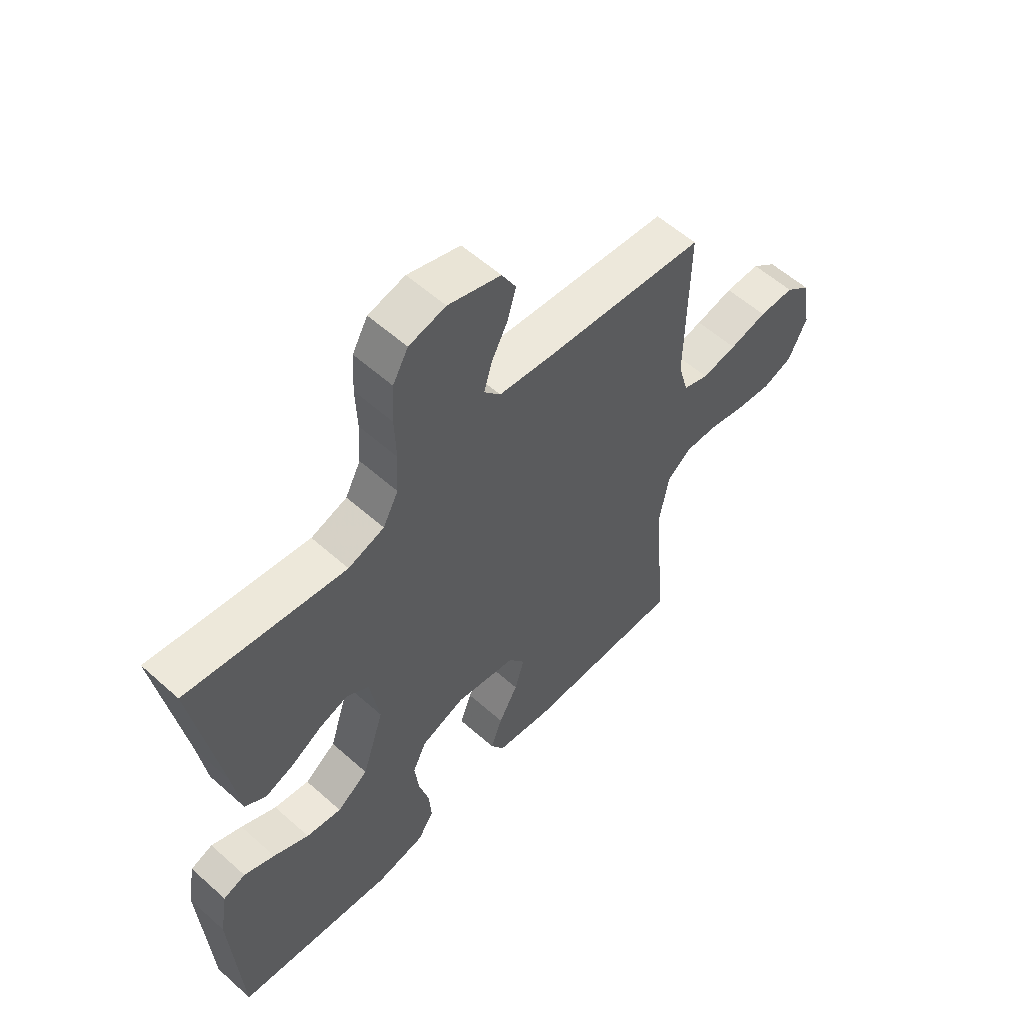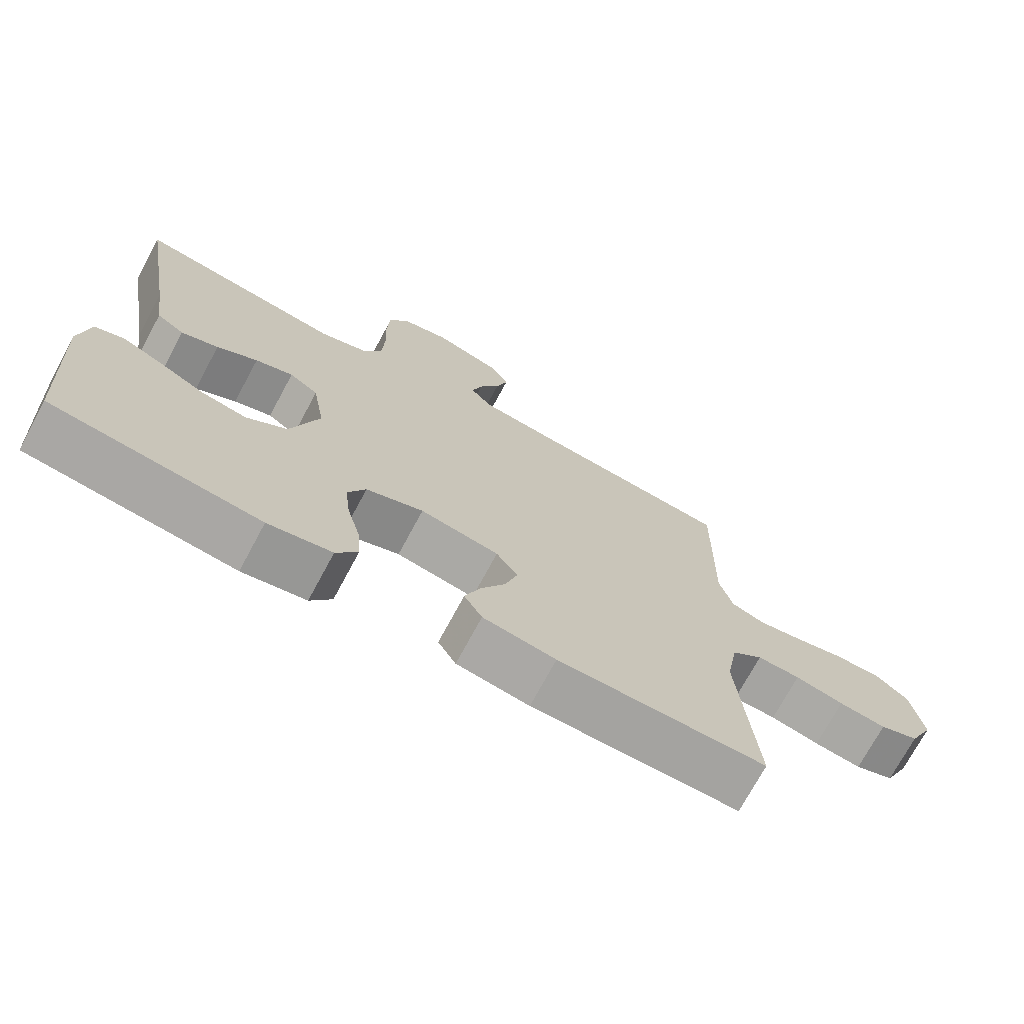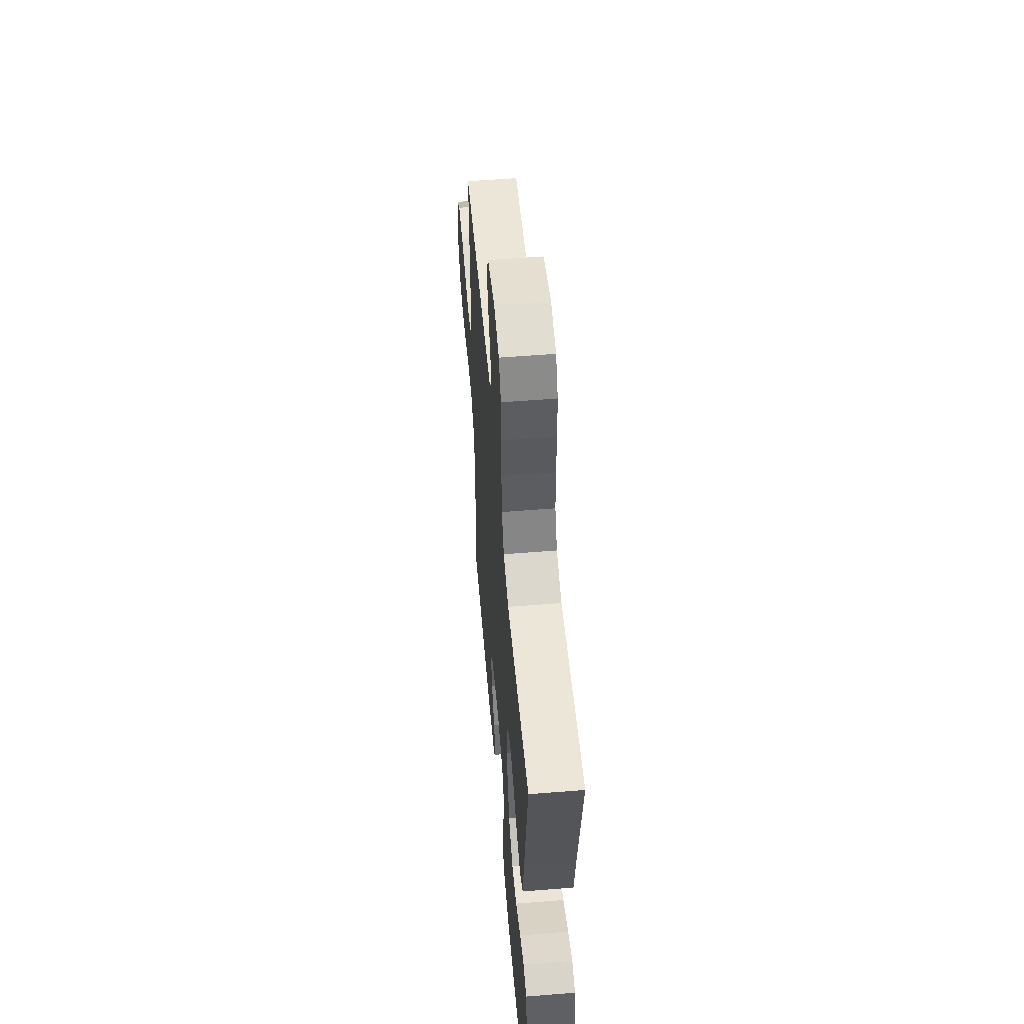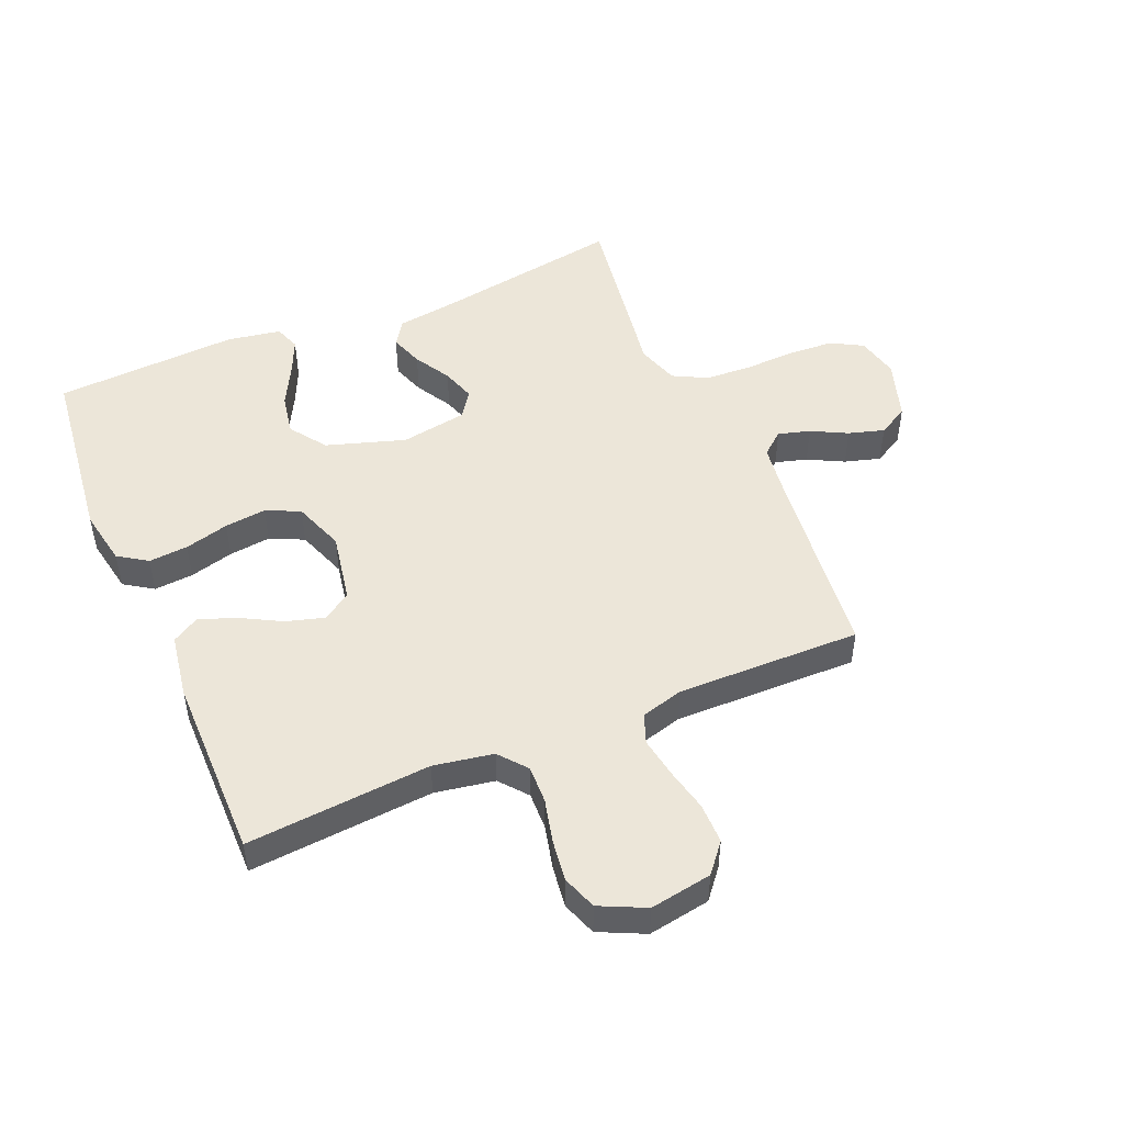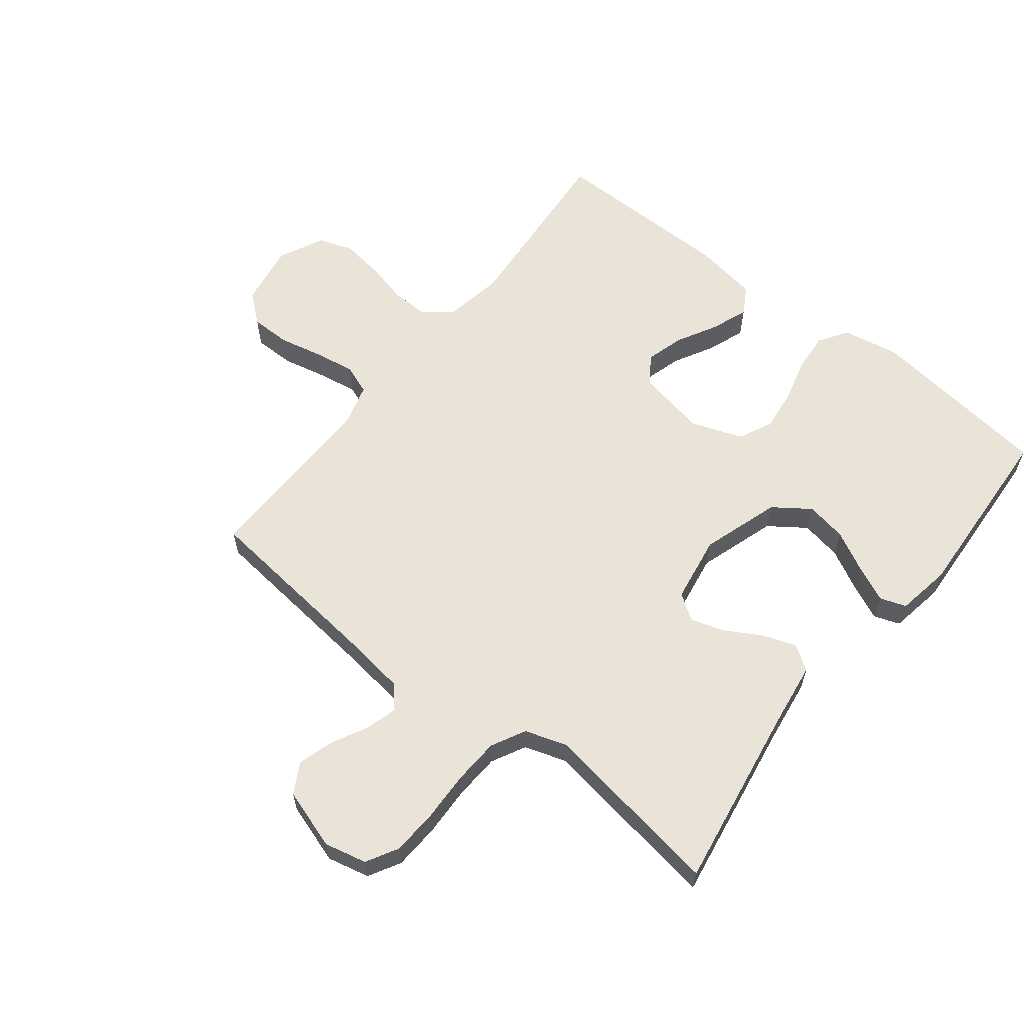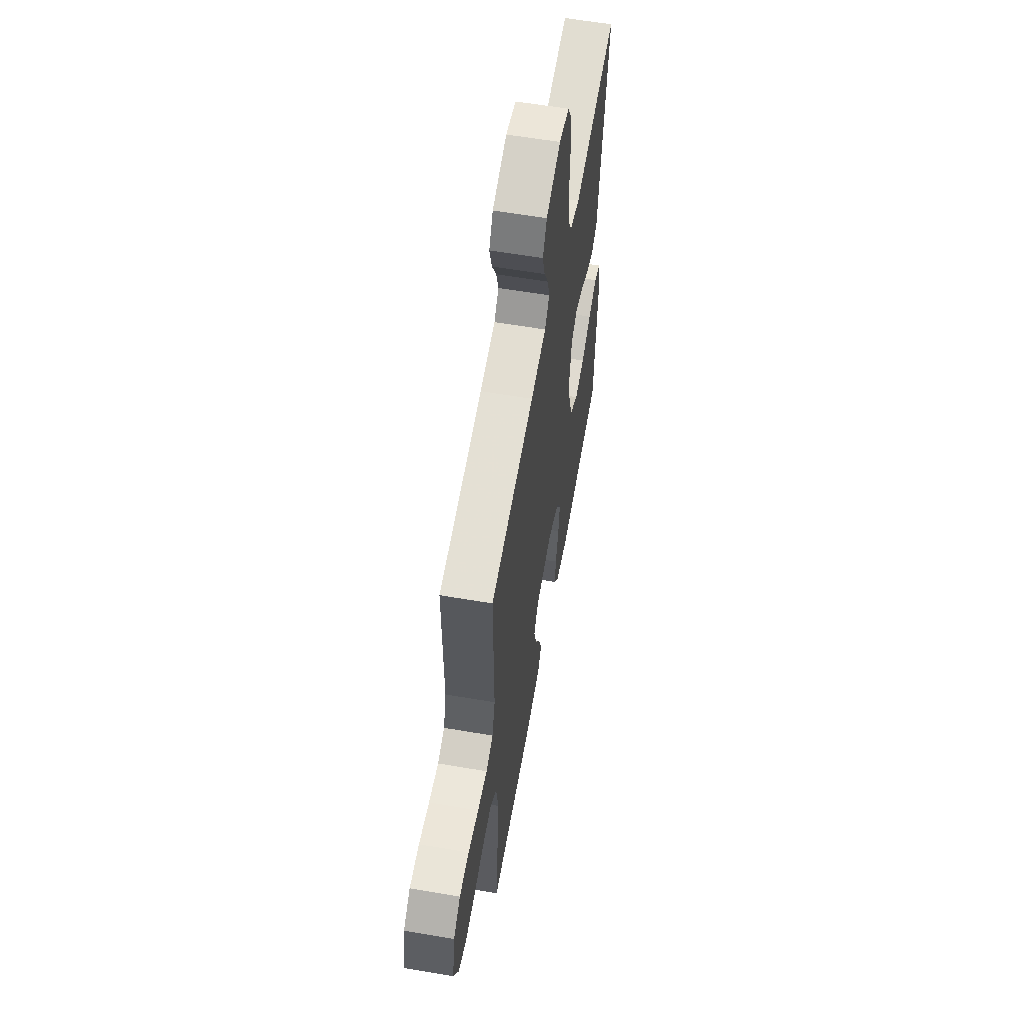
<metadata>
{"format":"obj","ext":"obj","renderer":"f3d","projection":"perspective","resolution":1024,"background":"white","views":[{"elev":57.3,"azim":132.8,"up":"+Z"},{"elev":-72.7,"azim":151.7,"up":"+Z"},{"elev":55.8,"azim":85.2,"up":"+Z"},{"elev":49.3,"azim":-113.0,"up":"+Y"},{"elev":61.2,"azim":38.3,"up":"+Y"},{"elev":59.5,"azim":-80.0,"up":"+Z"}]}
</metadata>
<code>
v -0.5 0.07 -0.5
v -0.476 0.07 -0.2
v -0.493 0.07 -0.103
v -0.538 0.07 -0.066
v -0.6 0.07 -0.068
v -0.67 0.07 -0.085
v -0.738 0.07 -0.094
v -0.794 0.07 -0.074
v -0.829 0.07 0
v -0.812 0.07 0.101
v -0.765 0.07 0.14
v -0.699 0.07 0.14
v -0.628 0.07 0.124
v -0.562 0.07 0.113
v -0.514 0.07 0.131
v -0.495 0.07 0.2
v -0.5 0.07 0.5
v -0.2 0.07 0.532
v -0.095 0.07 0.546
v -0.064 0.07 0.583
v -0.079 0.07 0.635
v -0.109 0.07 0.693
v -0.126 0.07 0.751
v -0.099 0.07 0.8
v 0 0.07 0.832
v 0.069 0.07 0.816
v 0.098 0.07 0.764
v 0.102 0.07 0.69
v 0.099 0.07 0.608
v 0.103 0.07 0.532
v 0.132 0.07 0.476
v 0.2 0.07 0.454
v 0.5 0.07 0.5
v 0.451 0.07 0.2
v 0.436 0.07 0.094
v 0.396 0.07 0.067
v 0.342 0.07 0.086
v 0.283 0.07 0.12
v 0.228 0.07 0.138
v 0.186 0.07 0.109
v 0.168 0.07 0
v 0.209 0.07 -0.128
v 0.268 0.07 -0.17
v 0.335 0.07 -0.158
v 0.402 0.07 -0.123
v 0.46 0.07 -0.097
v 0.502 0.07 -0.112
v 0.517 0.07 -0.2
v 0.5 0.07 -0.5
v 0.2 0.07 -0.536
v 0.108 0.07 -0.519
v 0.077 0.07 -0.472
v 0.082 0.07 -0.408
v 0.101 0.07 -0.336
v 0.109 0.07 -0.268
v 0.083 0.07 -0.213
v 0 0.07 -0.183
v -0.114 0.07 -0.204
v -0.145 0.07 -0.25
v -0.127 0.07 -0.312
v -0.091 0.07 -0.378
v -0.069 0.07 -0.438
v -0.095 0.07 -0.482
v -0.2 0.07 -0.499
v -0.5 0 -0.5
v -0.476 0 -0.2
v -0.493 0 -0.103
v -0.538 0 -0.066
v -0.6 0 -0.068
v -0.67 0 -0.085
v -0.738 0 -0.094
v -0.794 0 -0.074
v -0.829 0 0
v -0.812 0 0.101
v -0.765 0 0.14
v -0.699 0 0.14
v -0.628 0 0.124
v -0.562 0 0.113
v -0.514 0 0.131
v -0.495 0 0.2
v -0.5 0 0.5
v -0.2 0 0.532
v -0.095 0 0.546
v -0.064 0 0.583
v -0.079 0 0.635
v -0.109 0 0.693
v -0.126 0 0.751
v -0.099 0 0.8
v 0 0 0.832
v 0.069 0 0.816
v 0.098 0 0.764
v 0.102 0 0.69
v 0.099 0 0.608
v 0.103 0 0.532
v 0.132 0 0.476
v 0.2 0 0.454
v 0.5 0 0.5
v 0.451 0 0.2
v 0.436 0 0.094
v 0.396 0 0.067
v 0.342 0 0.086
v 0.283 0 0.12
v 0.228 0 0.138
v 0.186 0 0.109
v 0.168 0 0
v 0.209 0 -0.128
v 0.268 0 -0.17
v 0.335 0 -0.158
v 0.402 0 -0.123
v 0.46 0 -0.097
v 0.502 0 -0.112
v 0.517 0 -0.2
v 0.5 0 -0.5
v 0.2 0 -0.536
v 0.108 0 -0.519
v 0.077 0 -0.472
v 0.082 0 -0.408
v 0.101 0 -0.336
v 0.109 0 -0.268
v 0.083 0 -0.213
v 0 0 -0.183
v -0.114 0 -0.204
v -0.145 0 -0.25
v -0.127 0 -0.312
v -0.091 0 -0.378
v -0.069 0 -0.438
v -0.095 0 -0.482
v -0.2 0 -0.499
f 64 1 2
f 63 64 2
f 62 63 2
f 61 62 2
f 60 61 2
f 59 60 2 3
f 58 59 3 4
f 57 58 4
f 52 53 54
f 51 52 54
f 50 51 54
f 49 50 54
f 48 49 54
f 47 48 54
f 46 47 54
f 45 46 54
f 44 45 54
f 43 44 54 55
f 42 43 55 56
f 36 37 38
f 35 36 38
f 34 35 38
f 34 38 39
f 33 34 39
f 32 33 39
f 31 32 39 40
f 27 28 29
f 26 27 29
f 25 26 29
f 24 25 29
f 23 24 29
f 22 23 29
f 21 22 29
f 20 21 29 30
f 31 40 41
f 30 31 41
f 20 30 41
f 19 20 41
f 11 12 13
f 10 11 13
f 9 10 13
f 8 9 13
f 7 8 13
f 6 7 13
f 5 6 13
f 4 5 13 14
f 57 4 14 15
f 57 15 16
f 56 57 16
f 42 56 16
f 41 42 16
f 19 41 16
f 18 19 16
f 16 17 18
f 66 65 128
f 66 128 127
f 66 127 126
f 66 126 125
f 66 125 124
f 67 66 124 123
f 68 67 123 122
f 68 122 121
f 118 117 116
f 118 116 115
f 118 115 114
f 118 114 113
f 118 113 112
f 118 112 111
f 118 111 110
f 118 110 109
f 118 109 108
f 119 118 108 107
f 120 119 107 106
f 102 101 100
f 102 100 99
f 102 99 98
f 103 102 98
f 103 98 97
f 103 97 96
f 104 103 96 95
f 93 92 91
f 93 91 90
f 93 90 89
f 93 89 88
f 93 88 87
f 93 87 86
f 93 86 85
f 94 93 85 84
f 105 104 95
f 105 95 94
f 105 94 84
f 105 84 83
f 77 76 75
f 77 75 74
f 77 74 73
f 77 73 72
f 77 72 71
f 77 71 70
f 77 70 69
f 78 77 69 68
f 79 78 68 121
f 80 79 121
f 80 121 120
f 80 120 106
f 80 106 105
f 80 105 83
f 80 83 82
f 82 81 80
f 1 65 66 2
f 2 66 67 3
f 3 67 68 4
f 4 68 69 5
f 5 69 70 6
f 6 70 71 7
f 7 71 72 8
f 8 72 73 9
f 9 73 74 10
f 10 74 75 11
f 11 75 76 12
f 12 76 77 13
f 13 77 78 14
f 14 78 79 15
f 15 79 80 16
f 16 80 81 17
f 17 81 82 18
f 18 82 83 19
f 19 83 84 20
f 20 84 85 21
f 21 85 86 22
f 22 86 87 23
f 23 87 88 24
f 24 88 89 25
f 25 89 90 26
f 26 90 91 27
f 27 91 92 28
f 28 92 93 29
f 29 93 94 30
f 30 94 95 31
f 31 95 96 32
f 32 96 97 33
f 33 97 98 34
f 34 98 99 35
f 35 99 100 36
f 36 100 101 37
f 37 101 102 38
f 38 102 103 39
f 39 103 104 40
f 40 104 105 41
f 41 105 106 42
f 42 106 107 43
f 43 107 108 44
f 44 108 109 45
f 45 109 110 46
f 46 110 111 47
f 47 111 112 48
f 48 112 113 49
f 49 113 114 50
f 50 114 115 51
f 51 115 116 52
f 52 116 117 53
f 53 117 118 54
f 54 118 119 55
f 55 119 120 56
f 56 120 121 57
f 57 121 122 58
f 58 122 123 59
f 59 123 124 60
f 60 124 125 61
f 61 125 126 62
f 62 126 127 63
f 63 127 128 64
f 64 128 65 1

</code>
